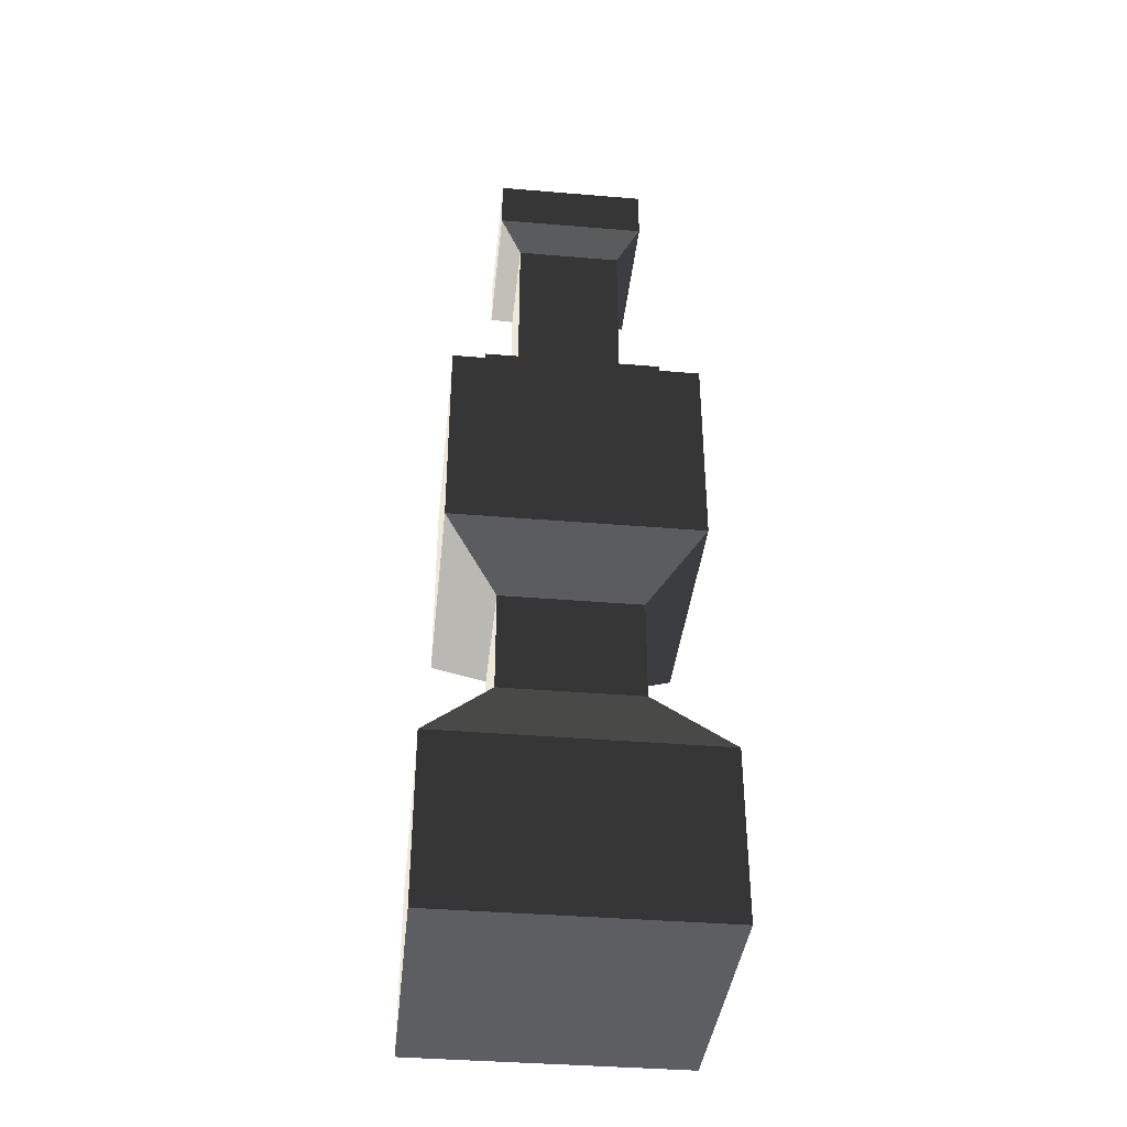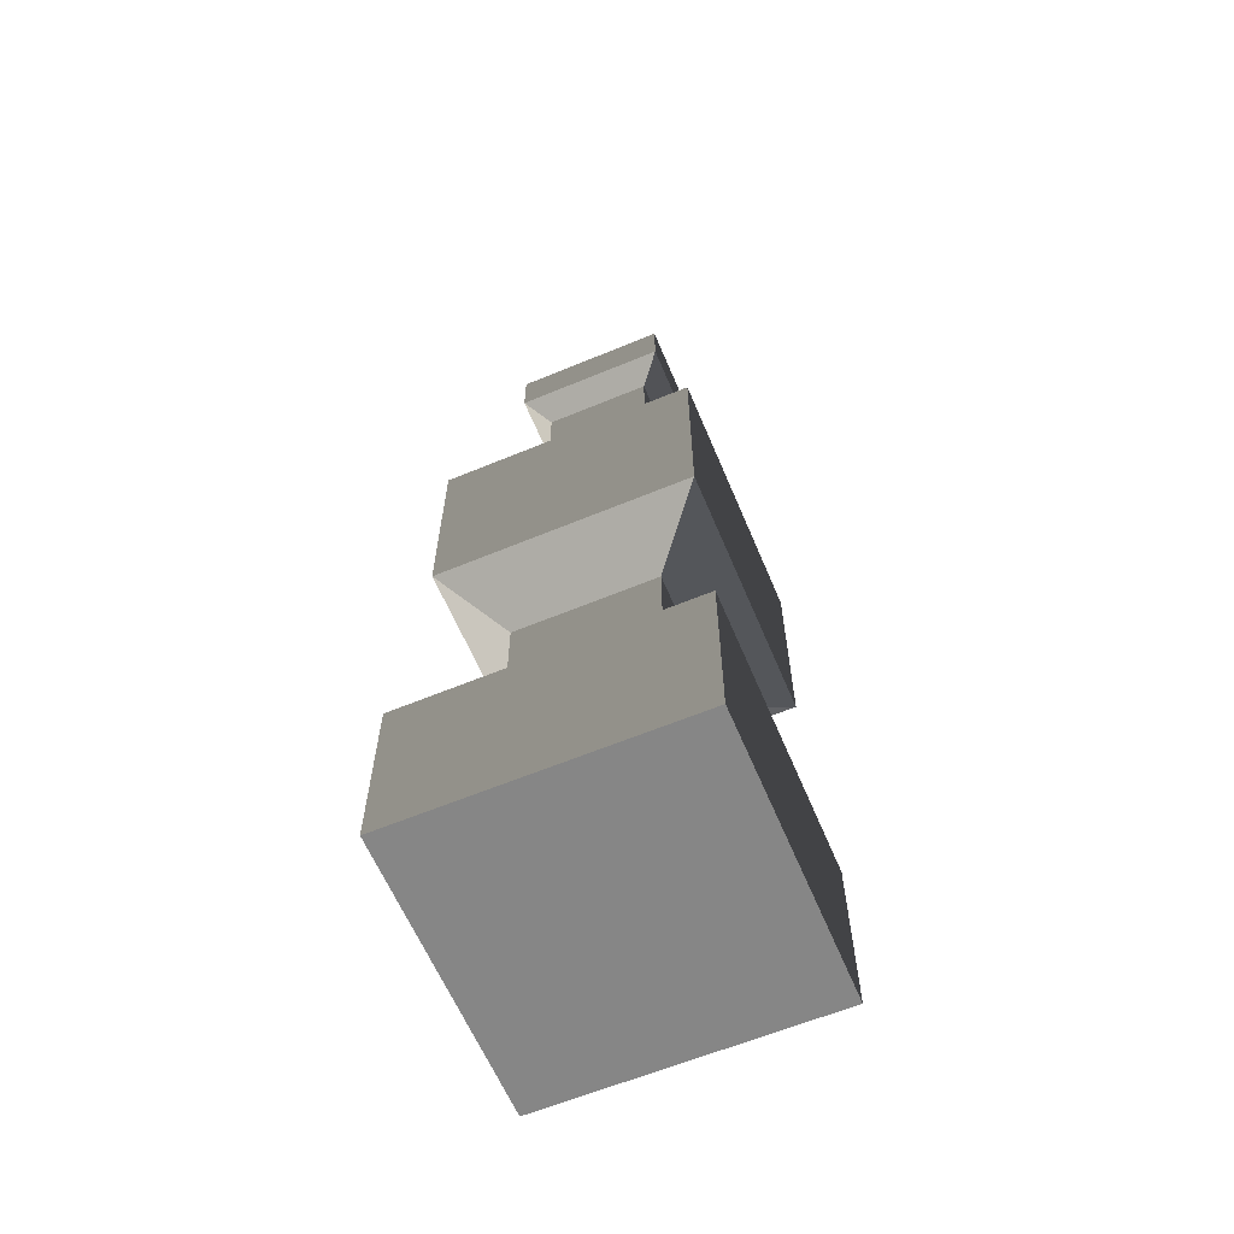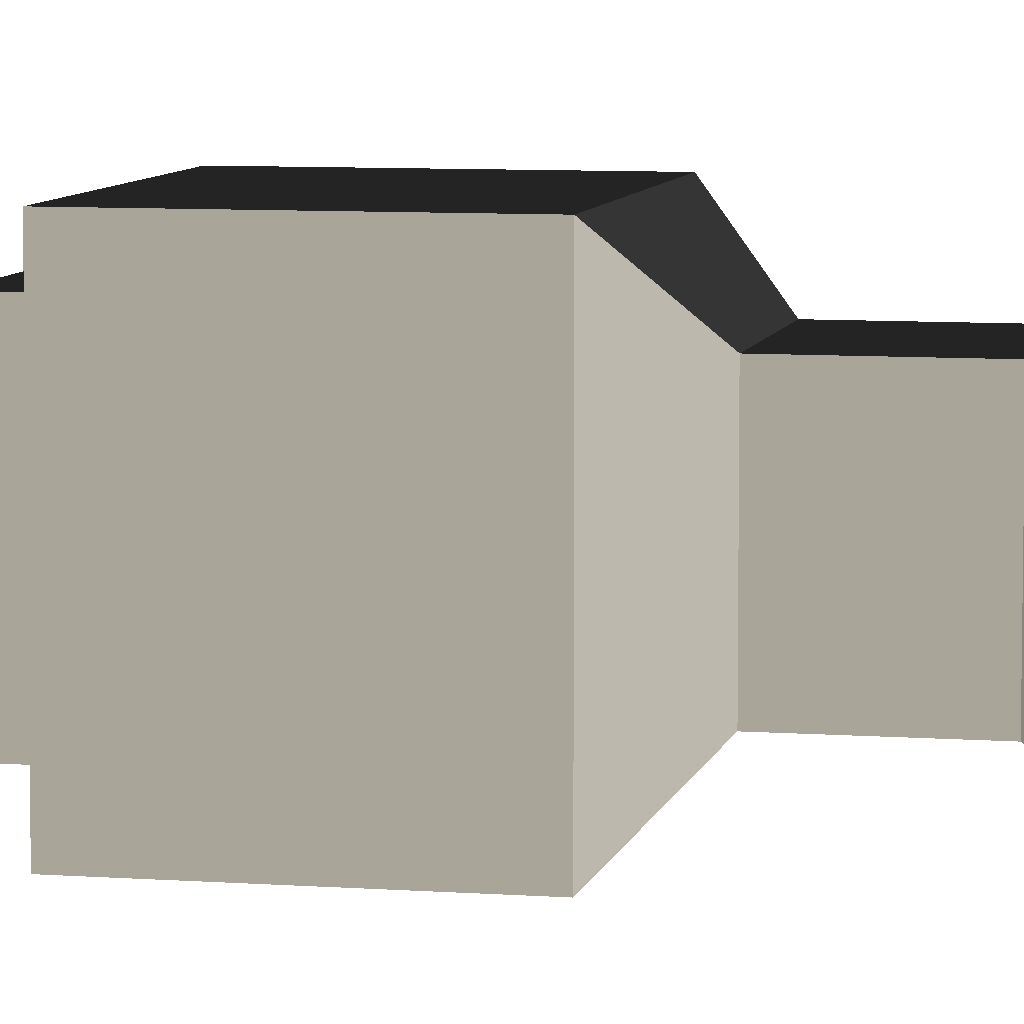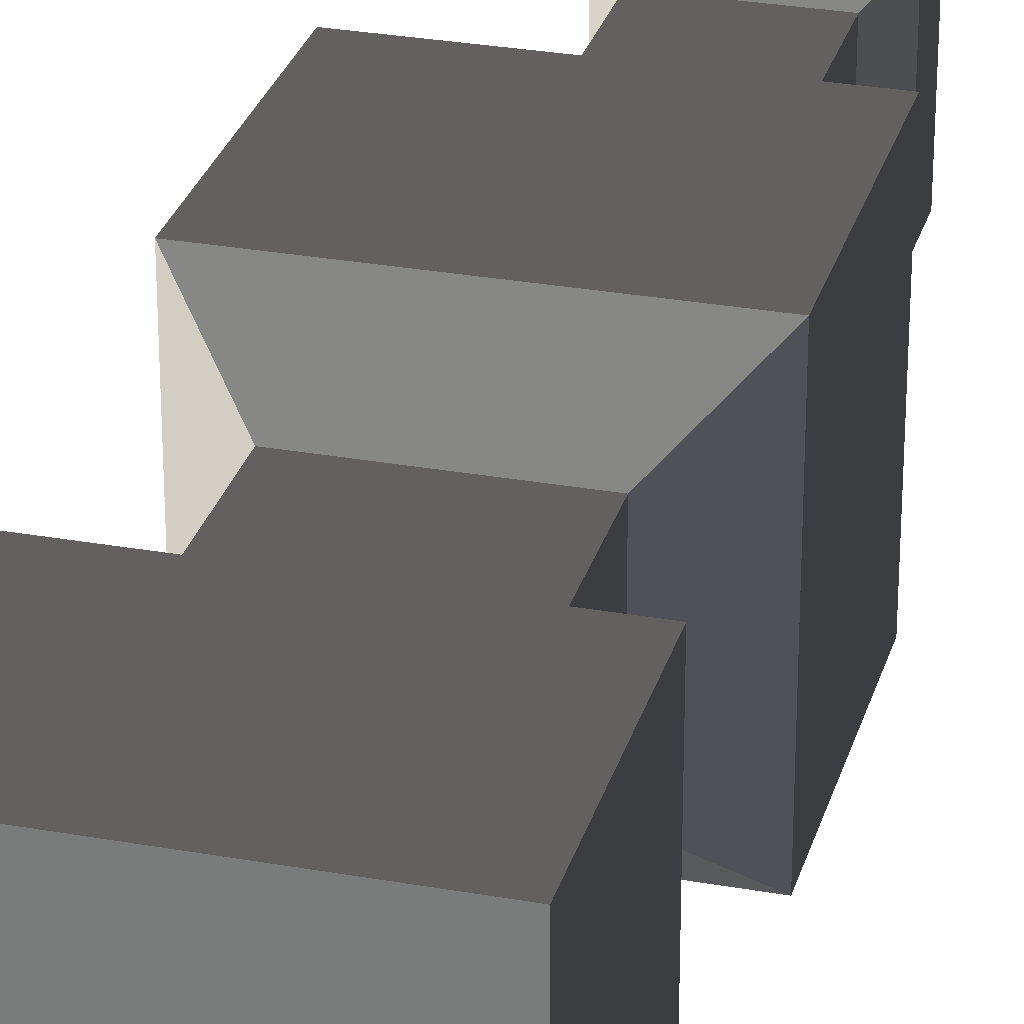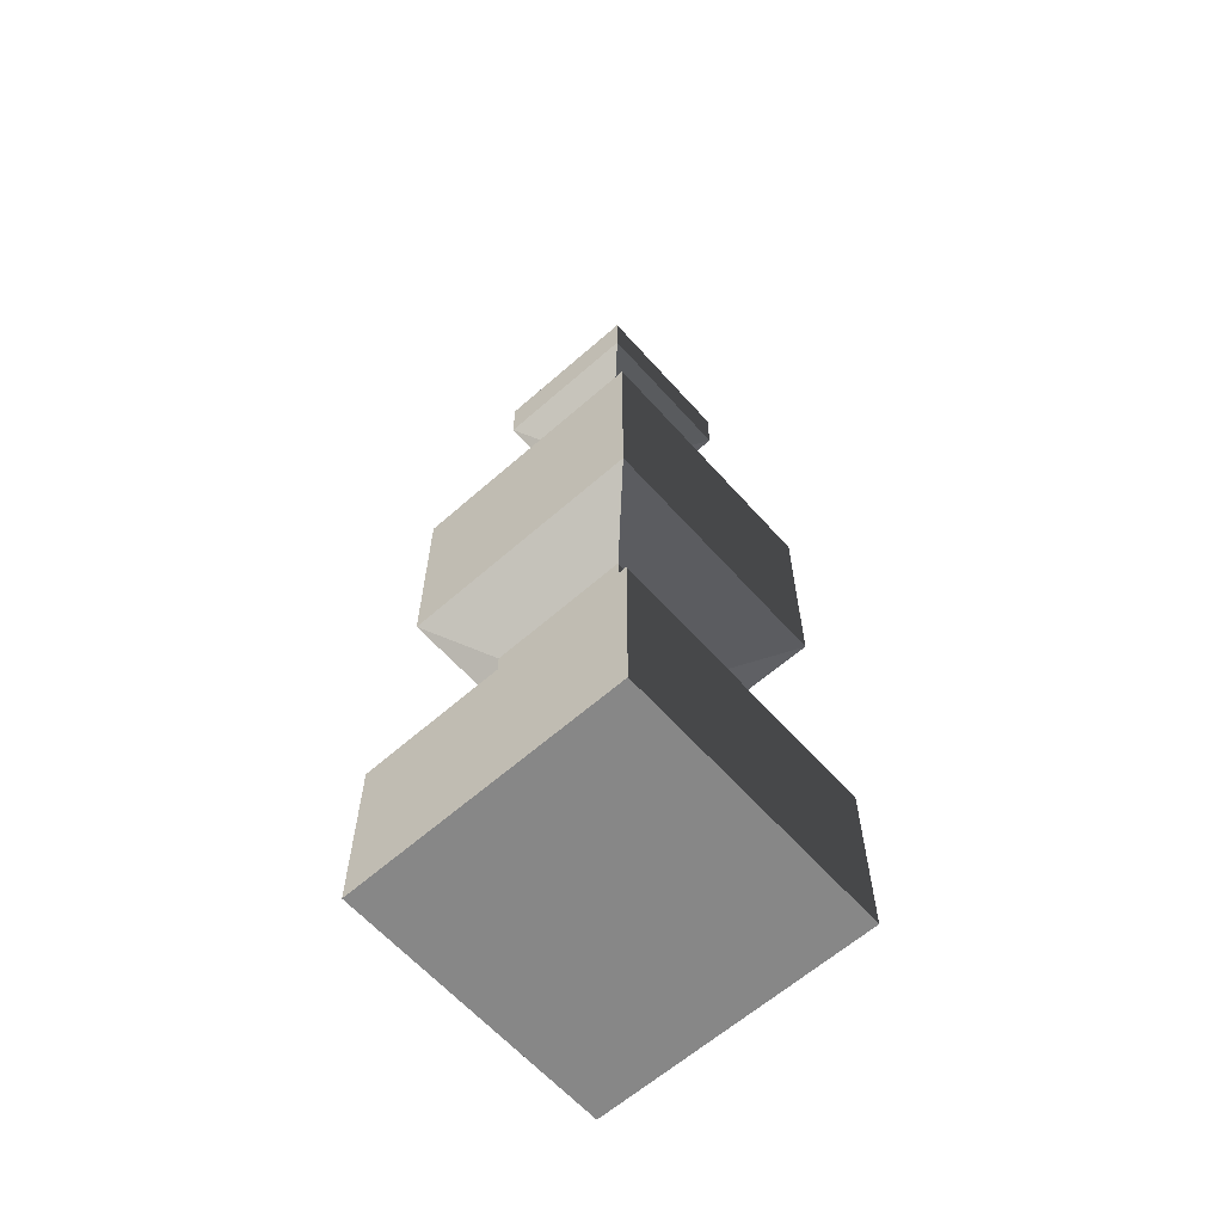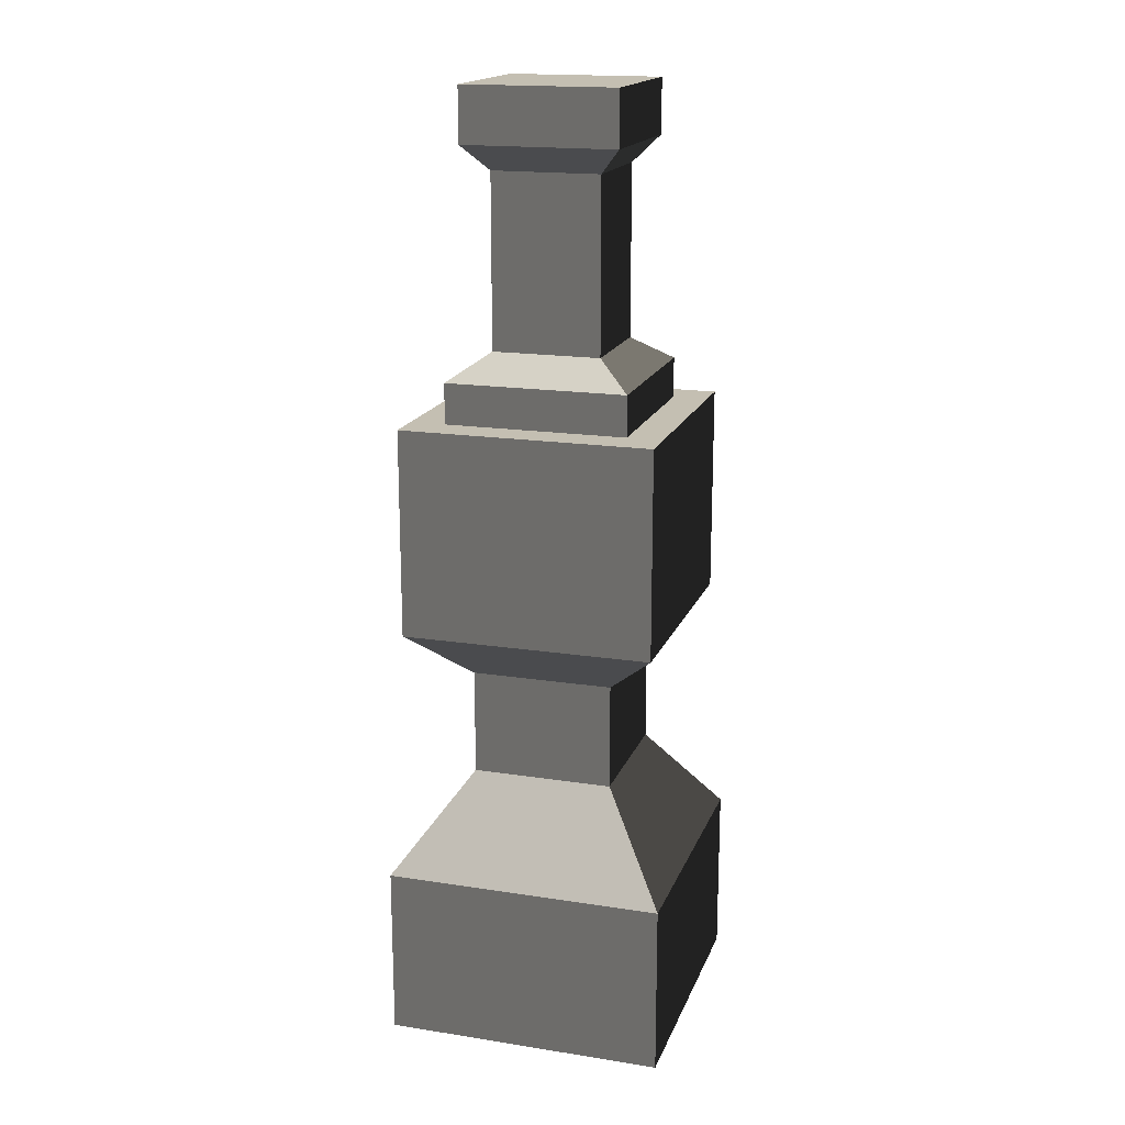
<metadata>
{"format":"obj","ext":"obj","renderer":"f3d","projection":"perspective","resolution":1024,"background":"white","views":[{"elev":-38.7,"azim":-6.0,"up":"+Y"},{"elev":-62.2,"azim":112.8,"up":"+Y"},{"elev":7.4,"azim":-78.0,"up":"+Z"},{"elev":28.6,"azim":15.1,"up":"+Z"},{"elev":-62.4,"azim":131.7,"up":"+Y"},{"elev":17.6,"azim":107.0,"up":"+Y"}]}
</metadata>
<code>
v -0.618 -5.96e-08 0.618
v -0.618 0.7584 0.618
v 0.618 0.7584 0.618
v 0.618 -5.96e-08 0.618
v -0.3402 4.204 0.3402
v -0.3402 4.204 -0.3402
v 0.3402 4.204 -0.3402
v 0.3402 4.204 0.3402
v -0.618 0.7584 -0.618
v -0.618 -5.96e-08 -0.618
v 0.618 -5.96e-08 -0.618
v 0.618 0.7584 -0.618
v -0.618 -5.96e-08 -0.618
v -0.618 -5.96e-08 0.618
v 0.618 -5.96e-08 0.618
v 0.618 -5.96e-08 -0.618
v 0.618 -5.96e-08 0.618
v 0.618 0.7584 0.618
v 0.618 0.7584 -0.618
v 0.618 -5.96e-08 -0.618
v -0.618 -5.96e-08 -0.618
v -0.618 0.7584 -0.618
v -0.618 0.7584 0.618
v -0.618 -5.96e-08 0.618
v -0.3139 1.185 0.3138
v -0.3139 1.654 0.3138
v 0.3138 1.654 0.3138
v 0.3138 1.185 0.3138
v -0.3139 1.185 -0.3139
v -0.3139 1.654 -0.3139
v -0.3139 1.654 0.3138
v -0.3139 1.185 0.3138
v -0.3139 1.654 -0.3139
v -0.3139 1.185 -0.3139
v 0.3138 1.185 -0.3139
v 0.3138 1.654 -0.3139
v 0.3138 1.185 0.3138
v 0.3138 1.654 0.3138
v 0.3138 1.654 -0.3139
v 0.3138 1.185 -0.3139
v -0.5547 2.801 0.5547
v -0.3998 2.801 0.3998
v 0.3998 2.801 0.3998
v 0.5547 2.801 0.5547
v -0.5547 2.801 -0.5547
v -0.3998 2.801 -0.3998
v 0.5547 2.801 -0.5547
v 0.3998 2.801 -0.3998
v -0.3998 2.801 0.3998
v -0.3998 2.98 0.3998
v 0.3998 2.98 0.3998
v 0.3998 2.801 0.3998
v -0.3998 2.801 -0.3998
v -0.3998 2.98 -0.3998
v -0.3998 2.98 0.3998
v -0.3998 2.801 0.3998
v -0.3998 2.98 -0.3998
v -0.3998 2.801 -0.3998
v 0.3998 2.801 -0.3998
v 0.3998 2.98 -0.3998
v 0.3998 2.801 0.3998
v 0.3998 2.98 0.3998
v 0.3998 2.98 -0.3998
v 0.3998 2.801 -0.3998
v -0.2386 3.093 0.2386
v -0.2386 3.852 0.2386
v 0.2386 3.852 0.2386
v 0.2386 3.093 0.2386
v -0.2386 3.093 -0.2386
v -0.2386 3.852 -0.2386
v -0.2386 3.852 0.2386
v -0.2386 3.093 0.2386
v -0.2386 3.852 -0.2386
v -0.2386 3.093 -0.2386
v 0.2386 3.093 -0.2386
v 0.2386 3.852 -0.2386
v 0.2386 3.093 0.2386
v 0.2386 3.852 0.2386
v 0.2386 3.852 -0.2386
v 0.2386 3.093 -0.2386
v -0.3402 3.963 0.3402
v -0.3402 4.204 0.3402
v 0.3402 4.204 0.3402
v 0.3402 3.963 0.3402
v -0.3402 3.963 -0.3402
v -0.3402 4.204 -0.3402
v -0.3402 4.204 0.3402
v -0.3402 3.963 0.3402
v -0.3402 4.204 -0.3402
v -0.3402 3.963 -0.3402
v 0.3402 3.963 -0.3402
v 0.3402 4.204 -0.3402
v 0.3402 3.963 0.3402
v 0.3402 4.204 0.3402
v 0.3402 4.204 -0.3402
v 0.3402 3.963 -0.3402
v -0.618 0.7584 -0.618
v -0.3139 1.185 -0.3139
v -0.3139 1.185 0.3138
v -0.618 0.7584 0.618
v -0.618 0.7584 0.618
v -0.3139 1.185 0.3138
v 0.3138 1.185 0.3138
v 0.618 0.7584 0.618
v 0.618 0.7584 0.618
v 0.3138 1.185 0.3138
v 0.3138 1.185 -0.3139
v 0.618 0.7584 -0.618
v -0.3139 1.185 -0.3139
v -0.618 0.7584 -0.618
v 0.618 0.7584 -0.618
v 0.3138 1.185 -0.3139
v -0.3139 1.654 0.3138
v -0.5547 1.883 0.5547
v 0.5547 1.883 0.5547
v 0.3138 1.654 0.3138
v -0.3139 1.654 -0.3139
v -0.5547 1.883 -0.5547
v -0.5547 1.883 0.5547
v -0.3139 1.654 0.3138
v -0.5547 1.883 -0.5547
v -0.3139 1.654 -0.3139
v 0.3138 1.654 -0.3139
v 0.5547 1.883 -0.5547
v 0.3138 1.654 0.3138
v 0.5547 1.883 0.5547
v 0.5547 1.883 -0.5547
v 0.3138 1.654 -0.3139
v -0.3998 2.98 -0.3998
v -0.2386 3.093 -0.2386
v -0.2386 3.093 0.2386
v -0.3998 2.98 0.3998
v -0.3998 2.98 0.3998
v -0.2386 3.093 0.2386
v 0.2386 3.093 0.2386
v 0.3998 2.98 0.3998
v 0.3998 2.98 0.3998
v 0.2386 3.093 0.2386
v 0.2386 3.093 -0.2386
v 0.3998 2.98 -0.3998
v -0.2386 3.093 -0.2386
v -0.3998 2.98 -0.3998
v 0.3998 2.98 -0.3998
v 0.2386 3.093 -0.2386
v -0.2386 3.852 0.2386
v -0.3402 3.963 0.3402
v 0.3402 3.963 0.3402
v 0.2386 3.852 0.2386
v -0.2386 3.852 -0.2386
v -0.3402 3.963 -0.3402
v -0.3402 3.963 0.3402
v -0.2386 3.852 0.2386
v -0.3402 3.963 -0.3402
v -0.2386 3.852 -0.2386
v 0.2386 3.852 -0.2386
v 0.3402 3.963 -0.3402
v 0.2386 3.852 0.2386
v 0.3402 3.963 0.3402
v 0.3402 3.963 -0.3402
v 0.2386 3.852 -0.2386
v -0.5547 1.883 -0.5547
v -0.5547 2.801 -0.5547
v -0.5547 2.801 0.5547
v -0.5547 1.883 0.5547
v -0.5547 1.883 0.5547
v -0.5547 2.801 0.5547
v 0.5547 2.801 0.5547
v 0.5547 1.883 0.5547
v 0.5547 1.883 0.5547
v 0.5547 2.801 0.5547
v 0.5547 2.801 -0.5547
v 0.5547 1.883 -0.5547
v -0.5547 2.801 -0.5547
v -0.5547 1.883 -0.5547
v 0.5547 1.883 -0.5547
v 0.5547 2.801 -0.5547
g SD_Env_Railing_Stone_Pillar_19_3046_118
f 1 3 2
f 1 4 3
f 5 7 6
f 5 8 7
f 9 11 10
f 9 12 11
f 13 15 14
f 13 16 15
f 17 19 18
f 17 20 19
f 21 23 22
f 21 24 23
f 25 27 26
f 25 28 27
f 29 31 30
f 29 32 31
f 33 35 34
f 33 36 35
f 37 39 38
f 37 40 39
f 41 43 42
f 41 44 43
f 45 41 42
f 45 42 46
f 46 47 45
f 46 48 47
f 44 48 43
f 44 47 48
f 49 51 50
f 49 52 51
f 53 55 54
f 53 56 55
f 57 59 58
f 57 60 59
f 61 63 62
f 61 64 63
f 65 67 66
f 65 68 67
f 69 71 70
f 69 72 71
f 73 75 74
f 73 76 75
f 77 79 78
f 77 80 79
f 81 83 82
f 81 84 83
f 85 87 86
f 85 88 87
f 89 91 90
f 89 92 91
f 93 95 94
f 93 96 95
f 97 99 98
f 97 100 99
f 101 103 102
f 101 104 103
f 105 107 106
f 105 108 107
f 109 111 110
f 109 112 111
f 113 115 114
f 113 116 115
f 117 119 118
f 117 120 119
f 121 123 122
f 121 124 123
f 125 127 126
f 125 128 127
f 129 131 130
f 129 132 131
f 133 135 134
f 133 136 135
f 137 139 138
f 137 140 139
f 141 143 142
f 141 144 143
f 145 147 146
f 145 148 147
f 149 151 150
f 149 152 151
f 153 155 154
f 153 156 155
f 157 159 158
f 157 160 159
f 161 163 162
f 161 164 163
f 165 167 166
f 165 168 167
f 169 171 170
f 169 172 171
f 173 175 174
f 173 176 175

</code>
